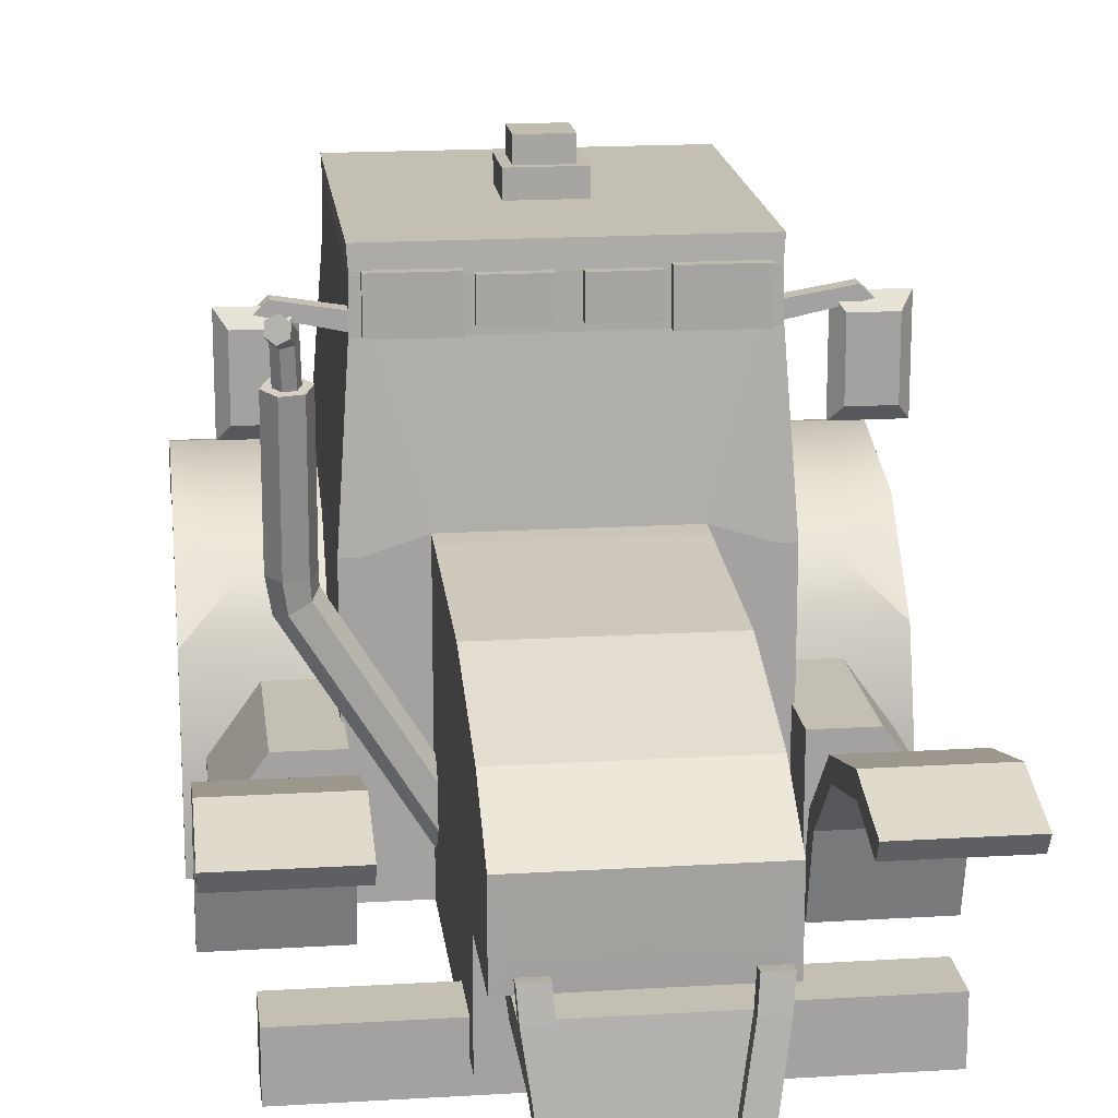
<metadata>
{"format":"obj","ext":"obj","renderer":"f3d","projection":"perspective","resolution":1024,"background":"white","views":[{"elev":17.7,"azim":173.2,"up":"+Y"}]}
</metadata>
<code>
v -1.6 0.7647 -1.71
v 1.6 0.7647 -1.71
v -1.6 1.151 -1.71
v 1.6 1.151 -1.71
v -1.6 1.151 -2.096
v 1.6 1.151 -2.096
v -1.6 0.7647 -2.096
v 1.6 0.7647 -2.096
v -1.6 1.064 2.094
v 1.6 1.064 2.094
v -1.6 1.45 2.094
v 1.6 1.45 2.094
v -1.6 1.45 1.708
v 1.6 1.45 1.708
v -1.6 1.064 1.708
v 1.6 1.064 1.708
v -1.893 0.8081 0.44
v -1.893 1.993 0.6253
v -1.893 2.532 1.165
v -1.893 2.729 1.902
v -1.893 2.532 2.639
v -0.7596 0.8081 0.44
v -0.7596 1.993 0.6253
v -0.7596 2.532 1.165
v -0.7596 2.729 1.902
v -0.7596 2.532 2.639
v -0.7596 0.8039 0.608
v -0.7596 1.909 0.7708
v -1.893 0.8039 0.608
v -1.893 1.909 0.7708
v -0.7596 2.386 1.249
v -1.893 2.386 1.249
v -0.7596 2.561 1.902
v -1.893 2.561 1.902
v -0.7596 2.364 2.594
v -1.893 2.364 2.594
v -1.237 2.256 3.139
v -1.893 2.256 3.139
v -1.237 2.088 3.094
v -1.893 2.088 3.094
v -1.657 2.532 1.165
v -1.731 2.729 1.902
v -1.719 2.532 2.639
v -1.719 2.256 3.139
v -1.724 2.088 3.094
v -1.893 1.381 0.4336
v -1.893 1.333 0.5995
v -0.7596 1.333 0.5995
v -0.7596 1.381 0.4336
v -1.575 2.265 0.8982
v -0.7596 2.256 0.8884
v -0.6687 0.9446 -0.2822
v -0.6687 2.844 -0.2822
v -0.6687 2.486 -2.47
v -0.6687 0.9446 -2.26
v 4.8e-05 0.9446 -2.26
v -1.121 0.9446 -0.2822
v -1.121 2.735 -0.2822
v -1.121 2.774 2.162
v -1.037 4.095 -0.1906
v -1.037 4.095 2.062
v -0.6687 2.751 -1.613
v -0.6687 0.9446 -1.612
v -1.045 3.798 -0.1994
v -1.045 3.798 2.072
v -1.045 3.798 -0.07485
v -1.121 2.735 -0.1482
v -1.121 0.9446 -0.1482
v -1.037 4.095 -0.06706
v -0.9419 3.798 -0.1994
v -1.011 2.735 -0.2822
v -1.025 0.9446 -0.2822
v -1 2.774 2.162
v -0.9467 3.798 2.072
v -0.9417 4.095 2.062
v -0.9311 4.095 -0.1906
v -1.037 4.095 1.916
v -1.045 3.798 1.925
v -1.121 2.774 2.01
v -0.6687 2.669 -0.2822
v -0.6687 1.805 -0.2822
v -1.02 1.805 -0.2822
v -1.121 1.805 -0.2822
v -1.121 1.805 -0.1482
v -1.121 1.982 -0.1482
v -1.121 1.982 -0.2822
v -1.018 1.982 -0.2822
v -0.6687 1.982 -0.2822
v -0.6687 2.189 -2.943
v -0.6687 2.837 -0.4183
v -0.6687 2.664 -0.4183
v -0.6687 1.978 -0.4183
v -0.6687 0.9446 -0.4182
v -1.047 4.252 2.023
v -1.047 4.252 -0.181
v -1.121 1.805 0.4069
v -1.121 1.982 0.4375
v -1.121 2.759 1.075
v -1.045 3.798 1.052
v -1.037 4.095 1.05
v -1.121 2.76 1.192
v -1.045 3.798 1.162
v -1.037 4.095 1.158
v -1.047 4.252 1.115
v -1.121 0.9446 0.4209
v -1.121 0.9446 2.162
v -0.8832 0.9448 2.162
v 4.8e-05 0.9448 2.162
v -0.8803 2.638 2.162
v 4.8e-05 1.636 -2.934
v -0.6687 1.636 -2.938
v -0.6687 1.637 -2.26
v 4.8e-05 1.637 -2.26
v -0.5643 2.821 -0.643
v -0.5644 2.751 -1.613
v -0.5643 2.486 -2.47
v -0.5641 2.189 -2.943
v -0.5639 1.792 -2.939
v 4.8e-05 1.792 -2.937
v -0.564 1.929 -2.94
v -0.1364 2.189 -2.943
v -0.1364 1.929 -2.939
v -0.6687 1.79 -2.816
v -0.6687 2.117 -2.816
v -0.6687 2.357 -2.402
v -0.6687 2.588 -1.613
v -0.6687 1.79 -2.263
v -0.6687 2.148 -1.613
v -0.6687 2.648 -0.6636
v -0.6687 2.022 -2.117
v -0.6687 2.185 -0.6614
v 0.6688 2.844 -0.2822
v 0.6688 2.837 -0.4183
v 0.6688 2.664 -0.4183
v 0.6688 2.669 -0.2822
v 1.121 2.735 -0.2822
v 1.011 2.735 -0.2822
v 1.018 1.982 -0.2822
v 1.121 1.982 -0.2822
v 1 2.774 2.162
v 1.121 2.774 2.162
v 0.8804 2.638 2.162
v 1.048 4.252 2.023
v 1.048 4.252 1.115
v 0.942 3.798 -0.1994
v 1.045 3.798 -0.1994
v 1.045 3.798 1.925
v 1.121 2.774 2.01
v 1.045 3.798 2.072
v 0.9468 3.798 2.072
v 0.6688 2.751 -1.613
v 0.5645 2.751 -1.613
v 0.5644 2.486 -2.47
v 0.6688 2.486 -2.47
v 0.9312 4.095 -0.1906
v 1.037 4.095 -0.1906
v 0.9418 4.095 2.062
v 1.037 4.095 2.062
v 1.037 4.095 1.916
v 1.121 2.735 -0.1482
v 1.045 3.798 -0.07485
v 1.121 1.982 -0.1482
v 1.037 4.095 -0.06706
v 1.048 4.252 -0.181
v 1.045 3.798 1.052
v 1.037 4.095 1.05
v 1.121 2.759 1.075
v 0.5641 1.929 -2.94
v 0.6688 2.189 -2.943
v 0.5642 2.189 -2.943
v 0.6688 1.79 -2.816
v 0.6688 2.117 -2.816
v 0.6688 1.636 -2.938
v 0.6688 1.978 -0.4183
v 0.6688 1.805 -0.2822
v 0.6688 1.982 -0.2822
v 1.02 1.805 -0.2822
v 1.121 1.805 -0.2822
v 1.121 1.805 -0.1482
v 1.121 1.805 0.4069
v 1.121 1.982 0.4375
v 0.6688 0.9446 -0.2822
v 1.025 0.9446 -0.2822
v 1.121 0.9446 -0.2822
v 1.121 0.9446 -0.1482
v 0.5644 2.821 -0.643
v 0.6688 2.588 -1.613
v 0.6688 2.648 -0.6636
v 1.121 2.76 1.192
v 1.045 3.798 1.162
v 1.037 4.095 1.158
v 1.121 0.9446 0.4209
v 1.121 0.9446 2.162
v 0.8833 0.9448 2.162
v 0.6688 0.9446 -0.4182
v 0.6688 0.9446 -2.26
v 0.6688 0.9446 -1.612
v 0.6688 1.637 -2.26
v 0.1365 2.189 -2.943
v 0.564 1.792 -2.939
v 0.1365 1.929 -2.939
v 0.6688 1.79 -2.263
v 0.6688 2.357 -2.402
v 0.6688 2.148 -1.613
v 0.6688 2.185 -0.6614
v 0.6688 2.022 -2.117
v -1.86 2.178 -1.903
v -1.86 2.015 -1.295
v -1.86 1.57 -0.8496
v -1.86 0.9619 -0.6867
v -1.092 2.178 -1.903
v -1.092 2.015 -1.295
v -1.092 1.57 -0.8496
v -1.092 0.9619 -0.6867
v -1.092 2.039 -1.94
v -1.092 1.895 -1.364
v -1.86 2.039 -1.94
v -1.86 1.895 -1.364
v -1.092 1.501 -0.9697
v -1.86 1.501 -0.9697
v -1.092 0.9619 -0.8253
v -1.86 0.9619 -0.8253
v -1.092 2.042 -2.429
v -1.86 2.042 -2.429
v -1.86 1.918 -2.357
v -1.092 1.918 -2.357
v 1.86 2.178 -1.903
v 1.86 2.015 -1.295
v 1.86 1.57 -0.8496
v 1.86 0.9619 -0.6867
v 1.092 2.178 -1.903
v 1.092 2.015 -1.295
v 1.092 1.57 -0.8496
v 1.092 0.9619 -0.6867
v 1.092 2.039 -1.94
v 1.092 1.895 -1.364
v 1.86 2.039 -1.94
v 1.86 1.895 -1.364
v 1.092 1.501 -0.9697
v 1.86 1.501 -0.9697
v 1.092 0.9619 -0.8253
v 1.86 0.9619 -0.8253
v 1.092 2.042 -2.429
v 1.86 2.042 -2.429
v 1.86 1.918 -2.357
v 1.092 1.918 -2.357
v 0.4592 1.306 -0.4812
v 0.4171 1.342 -0.3626
v 0.4881 1.313 -0.2566
v 0.6013 1.249 -0.2691
v 0.6434 1.213 -0.3876
v 0.5723 1.242 -0.4937
v 1.273 3.67 -0.7244
v 1.226 3.688 -0.6037
v 1.308 3.702 -0.5029
v 1.438 3.698 -0.5227
v 1.485 3.68 -0.6433
v 1.403 3.666 -0.7442
v 1.311 3.676 -0.6788
v 1.285 3.686 -0.6126
v 1.33 3.694 -0.5573
v 1.401 3.692 -0.5682
v 1.426 3.682 -0.6344
v 1.381 3.674 -0.6897
v 1.405 3.916 -0.7767
v 1.341 3.949 -0.7929
v 1.332 4.022 -0.7801
v 1.388 4.062 -0.7509
v 1.453 4.028 -0.7346
v 1.461 3.955 -0.7475
v 1.294 3.942 -0.6652
v 1.319 3.902 -0.7248
v 1.389 3.885 -0.7323
v 1.435 3.908 -0.6803
v 1.41 3.948 -0.6207
v 1.34 3.965 -0.6131
v 1.48 2.739 -0.5056
v 1.433 2.757 -0.3849
v 1.303 2.761 -0.3651
v 1.221 2.746 -0.4659
v 1.268 2.728 -0.5866
v 1.398 2.725 -0.6064
v 1.444 2.526 -0.4774
v 1.402 2.562 -0.3589
v 1.288 2.627 -0.3464
v 1.217 2.655 -0.4524
v 1.259 2.619 -0.571
v 1.373 2.555 -0.5834
v -0.1607 4.563 1.078
v 0.1608 4.563 1.078
v -0.1607 4.569 0.7569
v 0.1608 4.569 0.7569
v -0.1607 4.415 0.7537
v -0.1607 4.409 1.075
v 0.1608 4.409 1.075
v 0.1608 4.415 0.7537
v -0.2198 4.249 0.6912
v -0.2198 4.24 1.131
v -0.2198 4.407 1.134
v -0.2198 4.416 0.6946
v 0.2199 4.24 1.131
v 0.2199 4.407 1.134
v 0.2199 4.249 0.6912
v 0.2199 4.416 0.6946
v -1.341 3.393 -0.2251
v -1.609 3.393 -0.2251
v -1.341 3.859 -0.2251
v -1.609 3.859 -0.2251
v -1.271 3.951 -0.1403
v -1.679 3.951 -0.1403
v -1.271 3.301 -0.1403
v -1.679 3.301 -0.1403
v -1.488 3.917 -0.07776
v -1.027 3.819 -0.07776
v -1.027 3.925 -0.07776
v -1.488 3.917 -0.1836
v -1.027 3.925 -0.1836
v -1.027 3.819 -0.1836
v -1.408 3.989 -0.1836
v -1.413 3.99 -0.07776
v 1.341 3.393 -0.2251
v 1.609 3.393 -0.2251
v 1.341 3.859 -0.2251
v 1.609 3.859 -0.2251
v 1.271 3.951 -0.1403
v 1.679 3.951 -0.1403
v 1.271 3.301 -0.1403
v 1.679 3.301 -0.1403
v 1.488 3.917 -0.07776
v 1.027 3.819 -0.07776
v 1.027 3.925 -0.07776
v 1.488 3.917 -0.1836
v 1.027 3.925 -0.1836
v 1.027 3.819 -0.1836
v 1.408 3.989 -0.1836
v 1.413 3.99 -0.07776
v -0.508 1.2 -2.236
v -0.5693 1.629 -2.236
v -0.5693 1.629 -3.174
v -0.508 1.2 -2.973
v -0.5693 1.629 -2.938
v -0.4391 0.7175 -3.025
v -0.4182 1.629 -3.174
v -0.2809 0.7175 -3.276
v -0.5693 1.639 -3.257
v -0.4182 1.639 -3.257
v -0.2809 0.7265 -3.36
v -0.4391 0.7265 -3.36
v -0.583 1.813 -3.149
v -0.4319 1.813 -3.149
v -0.4319 1.823 -3.232
v -0.583 1.823 -3.232
v 0.508 1.2 -2.236
v 0.5693 1.629 -2.236
v 0.5693 1.629 -2.938
v 0.4182 1.629 -3.174
v 0.5693 1.639 -3.257
v 0.4182 1.639 -3.257
v 0.2809 0.7175 -3.276
v 0.4391 0.7175 -3.025
v 0.5693 1.629 -3.174
v 0.508 1.2 -2.973
v 0.4391 0.7265 -3.36
v 0.2809 0.7265 -3.36
v 0.583 1.813 -3.149
v 0.583 1.823 -3.232
v 0.4319 1.823 -3.232
v 0.4319 1.813 -3.149
v 1.893 0.8081 0.44
v 1.893 1.993 0.6253
v 1.893 2.532 1.165
v 1.893 2.729 1.902
v 1.893 2.532 2.639
v 0.7596 0.8081 0.44
v 0.7596 1.993 0.6253
v 0.7596 2.532 1.165
v 0.7596 2.729 1.902
v 0.7596 2.532 2.639
v 0.7596 0.8039 0.608
v 0.7596 1.909 0.7708
v 1.893 0.8039 0.608
v 1.893 1.909 0.7708
v 0.7596 2.386 1.249
v 1.893 2.386 1.249
v 0.7596 2.561 1.902
v 1.893 2.561 1.902
v 0.7596 2.364 2.594
v 1.893 2.364 2.594
v 1.237 2.256 3.139
v 1.893 2.256 3.139
v 1.237 2.088 3.094
v 1.893 2.088 3.094
v 1.657 2.532 1.165
v 1.731 2.729 1.902
v 1.719 2.532 2.639
v 1.719 2.256 3.139
v 1.724 2.088 3.094
v 1.893 1.381 0.4336
v 1.893 1.333 0.5995
v 0.7596 1.333 0.5995
v 0.7596 1.381 0.4336
v 1.575 2.265 0.8982
v 0.7596 2.256 0.8884
v -1.769 0.9021 0.3492
v -1.104 0.9021 0.3492
v -1.485 1.902 0.3492
v -1.104 1.902 0.3492
v -1.485 1.902 -0.6587
v -1.104 1.902 -0.6587
v -1.769 0.9021 -0.6587
v -1.104 0.9021 -0.6587
v -1.769 1.505 -0.6587
v -1.769 1.505 0.3492
v -1.104 1.505 0.3492
v -1.104 1.505 -0.6587
v 1.769 0.9021 0.3492
v 1.104 0.9021 0.3492
v 1.485 1.902 0.3492
v 1.104 1.902 0.3492
v 1.485 1.902 -0.6587
v 1.104 1.902 -0.6587
v 1.769 0.9021 -0.6587
v 1.104 0.9021 -0.6587
v 1.769 1.505 -0.6587
v 1.769 1.505 0.3492
v 1.104 1.505 0.3492
v 1.104 1.505 -0.6587
v -0.6774 1.458 3.619
v -0.5666 1.458 3.619
v -0.6774 1.014 1.985
v -0.5666 1.014 1.985
v -0.6774 0.828 2.035
v -0.5666 0.828 2.035
v -0.6774 1.272 3.67
v -0.5666 1.272 3.67
v -0.7182 1.07 3.199
v -0.5257 1.07 3.199
v -0.7182 2.599 2.472
v -0.5257 2.599 2.472
v -0.7182 2.517 2.298
v -0.5257 2.517 2.298
v -0.7182 0.9871 3.025
v -0.5257 0.9871 3.025
v -0.5247 0.5336 2.662
v -0.5247 2.468 2.662
v -0.5247 2.468 2.056
v -0.5247 0.5336 2.056
v -0.3216 1.312 2.662
v -0.3216 1.69 2.662
v -0.3216 1.312 2.89
v 0.3216 1.312 2.89
v 0.3216 1.69 2.662
v 0.5247 2.468 2.662
v 0.5247 2.468 2.056
v 0.5247 0.5336 2.056
v 0.5247 0.5336 2.662
v 0.3216 1.312 2.662
v 0.6774 1.458 3.619
v 0.5666 1.458 3.619
v 0.5666 1.014 1.985
v 0.6774 1.014 1.985
v 0.5666 0.828 2.035
v 0.6774 0.828 2.035
v 0.5666 1.272 3.67
v 0.6774 1.272 3.67
v 0.7182 1.07 3.199
v 0.5257 1.07 3.199
v 0.5257 2.599 2.472
v 0.7182 2.599 2.472
v 0.5257 2.517 2.298
v 0.7182 2.517 2.298
v 0.5257 0.9871 3.025
v 0.7182 0.9871 3.025
v -0.9156 4.058 -0.2679
v -0.5626 4.058 -0.2679
v -0.9156 3.87 -0.2718
v -0.5626 3.87 -0.2718
v -0.9805 3.801 -0.1742
v -0.9805 4.119 -0.1689
v -0.9805 4.123 -0.2672
v -0.9805 3.805 -0.2725
v -0.4977 4.119 -0.1689
v -0.4977 4.123 -0.2672
v -0.4977 3.801 -0.1742
v -0.4977 3.805 -0.2725
v -0.404 4.05 -0.2647
v -0.1255 4.05 -0.2647
v -0.404 3.902 -0.2677
v -0.1255 3.902 -0.2677
v -0.4552 3.848 -0.1907
v -0.4552 4.099 -0.1866
v -0.4552 4.102 -0.2641
v -0.4552 3.85 -0.2683
v -0.07429 4.099 -0.1866
v -0.07429 4.102 -0.2641
v -0.07429 3.848 -0.1907
v -0.07429 3.85 -0.2683
v 0.9156 4.058 -0.2679
v 0.5626 4.058 -0.2679
v 0.9156 3.87 -0.2718
v 0.5626 3.87 -0.2718
v 0.9805 3.801 -0.1742
v 0.9805 4.119 -0.1689
v 0.9805 4.123 -0.2672
v 0.9805 3.805 -0.2725
v 0.4977 4.119 -0.1689
v 0.4977 4.123 -0.2672
v 0.4977 3.801 -0.1742
v 0.4977 3.805 -0.2725
v 0.3919 4.05 -0.2647
v 0.1134 4.05 -0.2647
v 0.3919 3.902 -0.2677
v 0.1134 3.902 -0.2677
v 0.4431 3.848 -0.1907
v 0.4431 4.099 -0.1866
v 0.4431 4.102 -0.2641
v 0.4431 3.85 -0.2683
v 0.0622 4.099 -0.1866
v 0.0622 4.102 -0.2641
v 0.0622 3.848 -0.1907
v 0.0622 3.85 -0.2683
f 1 2 4 3
f 3 4 6 5
f 5 6 8 7
f 7 8 2 1
f 2 8 6 4
f 7 1 3 5
f 9 10 12 11
f 11 12 14 13
f 13 14 16 15
f 15 16 10 9
f 10 16 14 12
f 15 9 11 13
f 48 47 29 27
f 31 32 30 28
f 33 34 32 31
f 36 34 33 35
f 41 19 20 42
f 21 43 42 20
f 49 48 27 22
f 17 29 47 46
f 18 30 32 19
f 19 32 34 20
f 40 45 44 38
f 26 35 33 25
f 20 34 36 21
f 21 38 44 43
f 26 37 39 35
f 45 40 36
f 36 40 38 21
f 22 27 29 17
f 49 22 17 46
f 50 51 23 18
f 25 24 41 42
f 43 26 25 42
f 44 37 26 43
f 45 39 37 44
f 35 39 45 36
f 46 47 30 18
f 28 30 47 48
f 18 23 49 46
f 50 18 19 41
f 24 51 50 41
f 90 53 132 133
f 91 80 53 90
f 58 71 87 86
f 73 59 109
f 71 58 64 70
f 78 79 59 65
f 59 73 74 65
f 62 115 116 54
f 76 70 64 60
f 65 74 75 61
f 77 78 65 61
f 58 67 66 64
f 85 67 58 86
f 64 66 69 60
f 71 53 80
f 73 109 142 140
f 74 73 140 150
f 75 74 150 157
f 69 66 99 100
f 67 98 99 66
f 120 89 117
f 123 124 89 111
f 92 81 88
f 87 88 81 82
f 86 87 82 83
f 85 86 83 84
f 96 97 85 84
f 82 81 52 72
f 83 82 72 57
f 84 83 57 68
f 92 88 80 91
f 114 90 133 186
f 62 126 129 90
f 116 117 89 54
f 75 94 61
f 76 60 95
f 60 69 95
f 96 101 98 97
f 99 98 101 102
f 100 99 102 103
f 102 101 79 78
f 103 102 78 77
f 94 104 103 77
f 105 96 84 68
f 71 80 88 87
f 97 98 67 85
f 94 75 157 143
f 77 61 94
f 104 100 103
f 95 69 100 104
f 59 106 107 109
f 109 107 108 194 142
f 68 52 105
f 70 53 71
f 59 79 106
f 106 101 96 105
f 106 79 101
f 81 92 93 52
f 55 56 63
f 56 108 52
f 56 52 93 63
f 72 52 68 57
f 105 52 108 107
f 63 112 55
f 55 112 113 56
f 111 110 113 112
f 90 114 115 62
f 115 114 186 152
f 116 115 152 153
f 121 116 153 199
f 111 118 119 110
f 119 118 120 122
f 121 122 120 117
f 201 122 121 199
f 116 121 117
f 111 89 120 118
f 112 127 123 111
f 89 124 125 54
f 54 125 126 62
f 127 124 123
f 128 131 129 126
f 63 127 112
f 128 130 127 63
f 91 129 131 92
f 90 129 91
f 126 125 130 128
f 130 125 124 127
f 92 131 128
f 92 63 93
f 92 128 63
f 105 107 106
f 134 133 132 135
f 136 139 138 137
f 140 142 141
f 94 143 144 104
f 70 145 132 53
f 137 145 146 136
f 147 149 141 148
f 141 149 150 140
f 151 154 153 152
f 155 156 146 145
f 76 155 145 70
f 149 158 157 150
f 159 158 149 147
f 136 146 161 160
f 162 139 136 160
f 146 156 163 161
f 137 135 132
f 104 144 164 95
f 163 166 165 161
f 160 161 165 167
f 168 170 169
f 171 173 169 172
f 174 176 175
f 138 177 175 176
f 139 178 177 138
f 162 179 178 139
f 180 179 162 181
f 177 183 182 175
f 178 184 183 177
f 179 185 184 178
f 174 134 135 176
f 151 133 188 187
f 153 154 169 170
f 157 158 143
f 95 164 155 76
f 155 164 156
f 156 164 163
f 180 181 167 189
f 165 190 189 167
f 166 191 190 165
f 190 147 148 189
f 191 159 147 190
f 143 159 191 144
f 192 185 179 180
f 137 138 176 135
f 181 162 160 167
f 159 143 158
f 144 191 166
f 164 144 166 163
f 141 142 194 193
f 185 192 182
f 145 137 132
f 141 193 148
f 193 192 180 189
f 193 189 148
f 175 182 195 174
f 196 197 56
f 56 182 108
f 56 197 195 182
f 183 184 185 182
f 192 194 108 182
f 197 196 198
f 196 56 113 198
f 173 198 113 110
f 133 151 152 186
f 173 110 119 200
f 119 201 168 200
f 199 170 168 201
f 153 170 199
f 173 200 168 169
f 198 173 171 202
f 169 154 203 172
f 154 151 187 203
f 202 171 172
f 204 187 188 205
f 197 198 202
f 204 197 202 206
f 134 174 205 188
f 133 134 188
f 187 204 206 203
f 206 202 172 203
f 174 204 205
f 174 195 197
f 174 197 204
f 192 193 194
f 216 218 217 215
f 219 220 218 216
f 221 222 220 219
f 212 211 207 208
f 213 212 208 209
f 214 213 209 210
f 212 216 215 211
f 223 226 225 224
f 207 217 218 208
f 213 219 216 212
f 208 218 220 209
f 214 221 219 213
f 209 220 222 210
f 210 222 221 214
f 211 223 224 207
f 207 224 225 217
f 217 225 226 215
f 215 226 223 211
f 236 235 237 238
f 239 236 238 240
f 241 239 240 242
f 232 228 227 231
f 233 229 228 232
f 234 230 229 233
f 232 231 235 236
f 243 244 245 246
f 227 228 238 237
f 233 232 236 239
f 228 229 240 238
f 234 233 239 241
f 229 230 242 240
f 230 234 241 242
f 231 227 244 243
f 227 237 245 244
f 237 235 246 245
f 235 231 243 246
f 247 248 286 287
f 248 249 285 286
f 249 250 284 285
f 250 251 283 284
f 251 252 288 283
f 252 247 287 288
f 248 247 251
f 249 248 251
f 250 249 251
f 247 252 251
f 268 266 267
f 258 253 259 264
f 253 254 260 259
f 254 255 261 260
f 255 256 262 261
f 256 257 263 262
f 257 258 264 263
f 259 272 273 264
f 260 271 272 259
f 261 276 271 260
f 262 275 276 261
f 263 274 275 262
f 264 273 274 263
f 272 271 267 266
f 273 272 266 265
f 274 273 265 270
f 275 274 270 269
f 276 275 269 268
f 271 276 268 267
f 270 268 269
f 265 268 270
f 265 266 268
f 278 277 257 256
f 279 278 256 255
f 280 279 255 254
f 281 280 254 253
f 282 281 253 258
f 277 282 258 257
f 284 283 277 278
f 285 284 278 279
f 286 285 279 280
f 287 286 280 281
f 288 287 281 282
f 283 288 282 277
f 294 295 290 289
f 289 290 292 291
f 291 292 296 293
f 295 296 292 290
f 293 294 289 291
f 297 298 299 300
f 298 301 302 299
f 301 303 304 302
f 300 304 303 297
f 294 293 300 299
f 295 294 299 302
f 296 295 302 304
f 293 296 304 300
f 301 298 297 303
f 305 306 308 307
f 307 308 310 309
f 309 310 312 311
f 311 312 306 305
f 306 312 310 308
f 311 305 307 309
f 313 314 315 320
f 319 320 315 317
f 316 319 317 318
f 316 318 314 313
f 314 318 317 315
f 313 320 319 316
f 321 323 324 322
f 323 325 326 324
f 325 327 328 326
f 327 321 322 328
f 322 324 326 328
f 327 325 323 321
f 329 336 331 330
f 335 333 331 336
f 332 334 333 335
f 332 329 330 334
f 330 331 333 334
f 329 332 335 336
f 346 347 348 345
f 341 340 337 338
f 342 360 362 340
f 349 350 351 352
f 342 340 348
f 346 343 344 347
f 344 342 348 347
f 339 343 350 349
f 343 346 351 350
f 346 345 352 351
f 345 339 349 352
f 341 343 339
f 338 337 353 354
f 343 341 355 356
f 342 344 359 360
f 363 357 361 362
f 337 340 362 353
f 355 354 353 362
f 341 338 354 355
f 364 358 357 363
f 343 356 359 344
f 365 366 367 368
f 364 359 356 358
f 361 365 368 356
f 356 368 367 358
f 358 367 366 357
f 357 366 365 361
f 355 361 356
f 359 364 363 360
f 340 341 339
f 340 339 345 348
f 360 363 362
f 361 355 362
f 400 379 381 399
f 383 380 382 384
f 385 383 384 386
f 388 387 385 386
f 393 394 372 371
f 373 372 394 395
f 401 374 379 400
f 369 398 399 381
f 370 371 384 382
f 371 372 386 384
f 392 390 396 397
f 378 377 385 387
f 372 373 388 386
f 373 395 396 390
f 378 387 391 389
f 397 388 392
f 388 373 390 392
f 374 369 381 379
f 401 398 369 374
f 402 370 375 403
f 377 394 393 376
f 395 394 377 378
f 396 395 378 389
f 397 396 389 391
f 387 388 397 391
f 398 370 382 399
f 380 400 399 382
f 370 398 401 375
f 402 393 371 370
f 376 393 402 403
f 413 414 407 406
f 406 407 409 408
f 408 409 415 412
f 410 411 405 404
f 414 415 409 407
f 412 413 406 408
f 410 404 413 412
f 404 405 414 413
f 405 411 415 414
f 412 415 411 410
f 425 418 419 426
f 418 420 421 419
f 420 424 427 421
f 422 416 417 423
f 426 419 421 427
f 424 420 418 425
f 422 424 425 416
f 416 425 426 417
f 417 426 427 423
f 424 422 423 427
f 428 429 431 430
f 430 431 433 432
f 432 433 435 434
f 434 435 429 428
f 429 435 433 431
f 434 428 430 432
f 436 437 439 438
f 438 439 441 440
f 440 441 443 442
f 442 443 437 436
f 437 443 441 439
f 442 436 438 440
f 449 450 451 452
f 446 445 453 454
f 447 446 454 455
f 444 447 455 456
f 447 444 445 446
f 448 444 456 457
f 445 444 448 449
f 450 448 457 451
f 449 448 450
f 455 454 453 456
f 449 452 453 445
f 453 452 457 456
f 452 451 457
f 458 461 460 459
f 461 463 462 460
f 463 465 464 462
f 465 458 459 464
f 459 460 462 464
f 465 463 461 458
f 466 469 468 467
f 469 471 470 468
f 471 473 472 470
f 473 466 467 472
f 467 468 470 472
f 473 471 469 466
f 474 475 477 476
f 478 479 480 481
f 479 482 483 480
f 482 484 485 483
f 481 485 484 478
f 474 476 481 480
f 475 474 480 483
f 477 475 483 485
f 476 477 485 481
f 486 487 489 488
f 490 491 492 493
f 491 494 495 492
f 494 496 497 495
f 493 497 496 490
f 486 488 493 492
f 487 486 492 495
f 489 487 495 497
f 488 489 497 493
f 498 500 501 499
f 502 505 504 503
f 503 504 507 506
f 506 507 509 508
f 505 502 508 509
f 498 504 505 500
f 499 507 504 498
f 501 509 507 499
f 500 505 509 501
f 510 512 513 511
f 514 517 516 515
f 515 516 519 518
f 518 519 521 520
f 517 514 520 521
f 510 516 517 512
f 511 519 516 510
f 513 521 519 511
f 512 517 521 513
f 119 122 201

</code>
